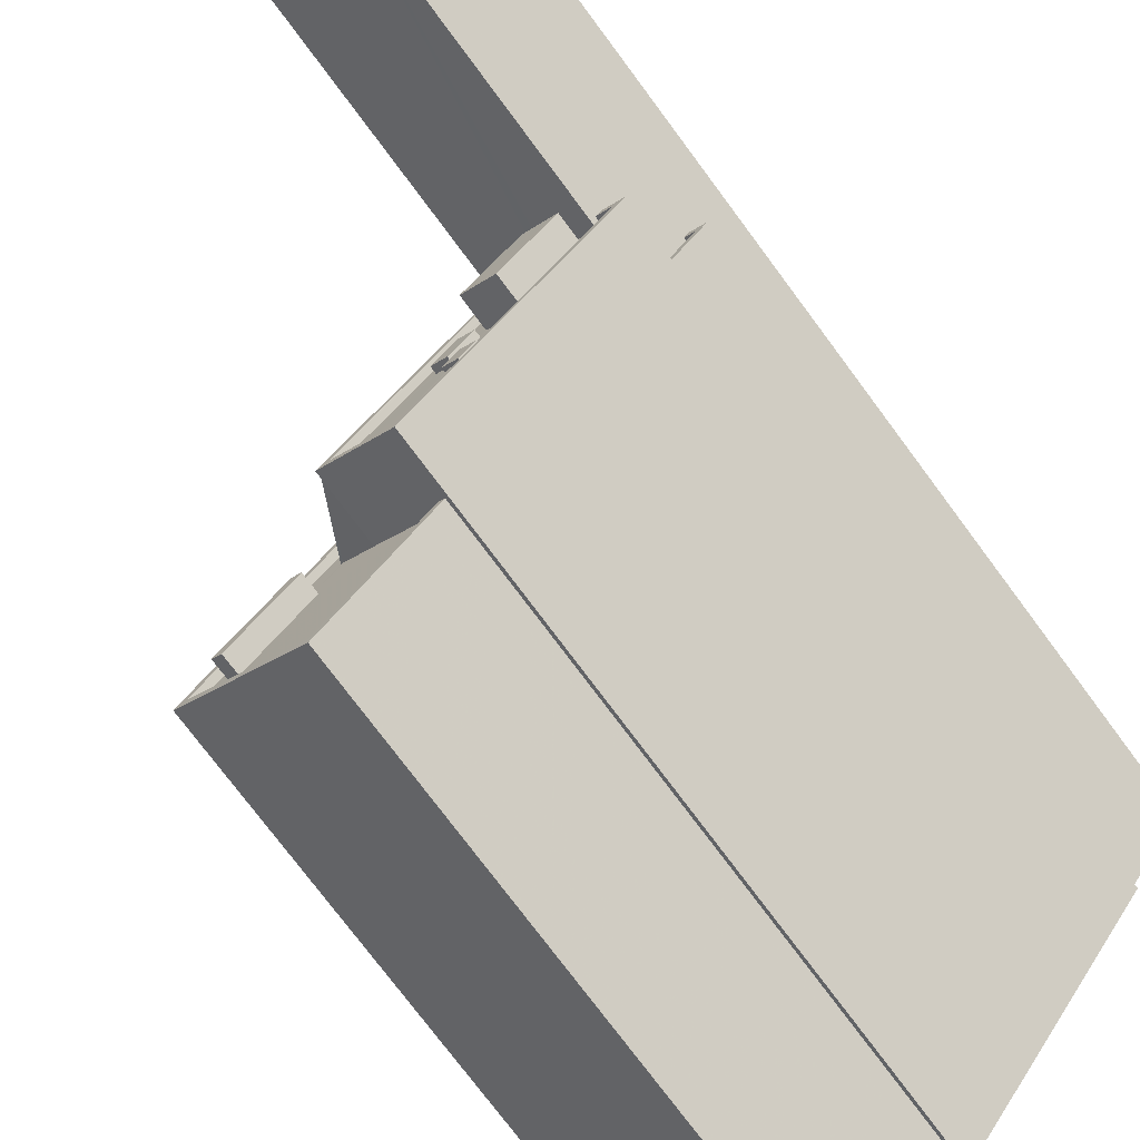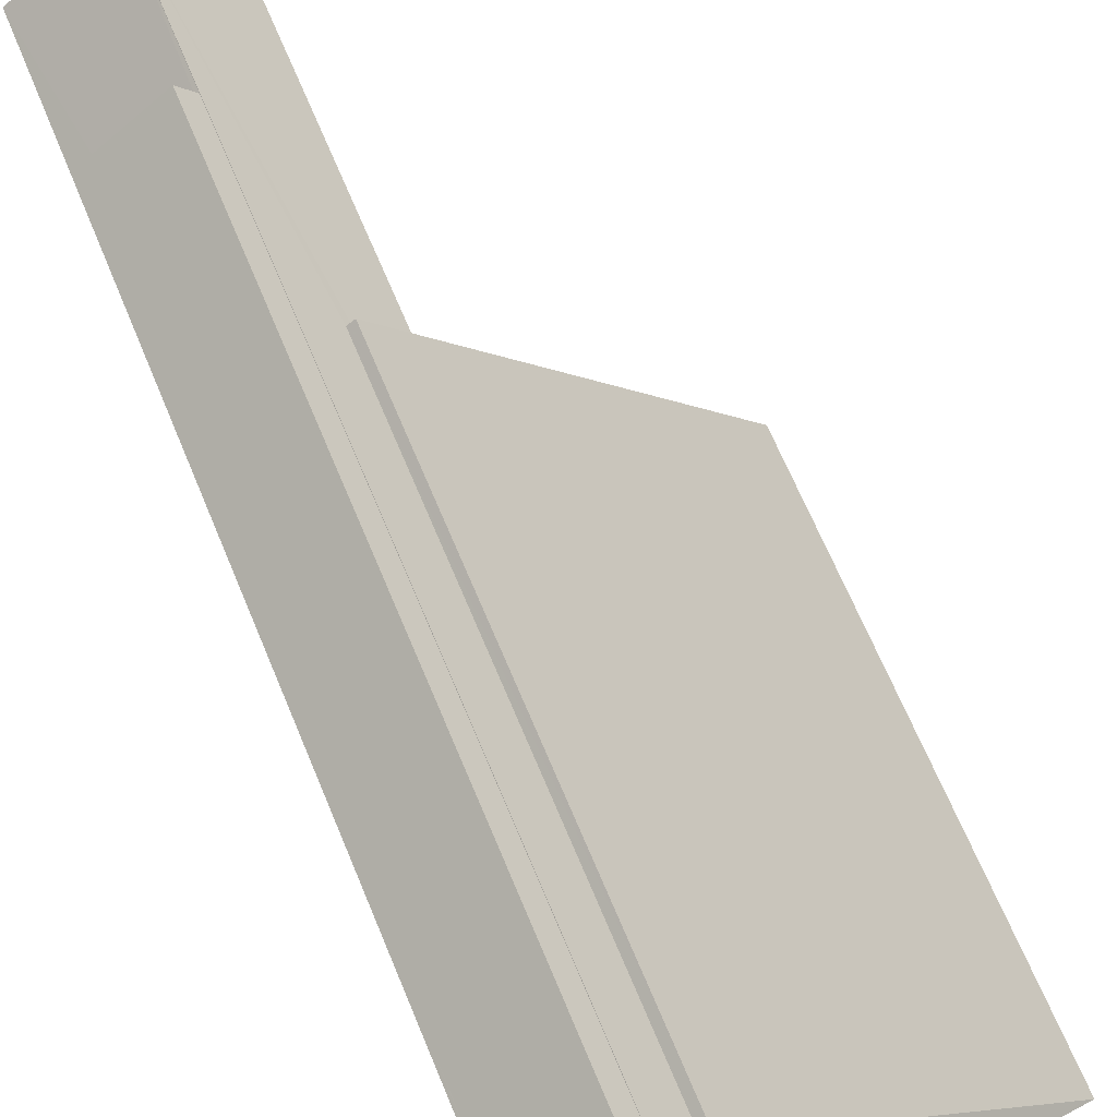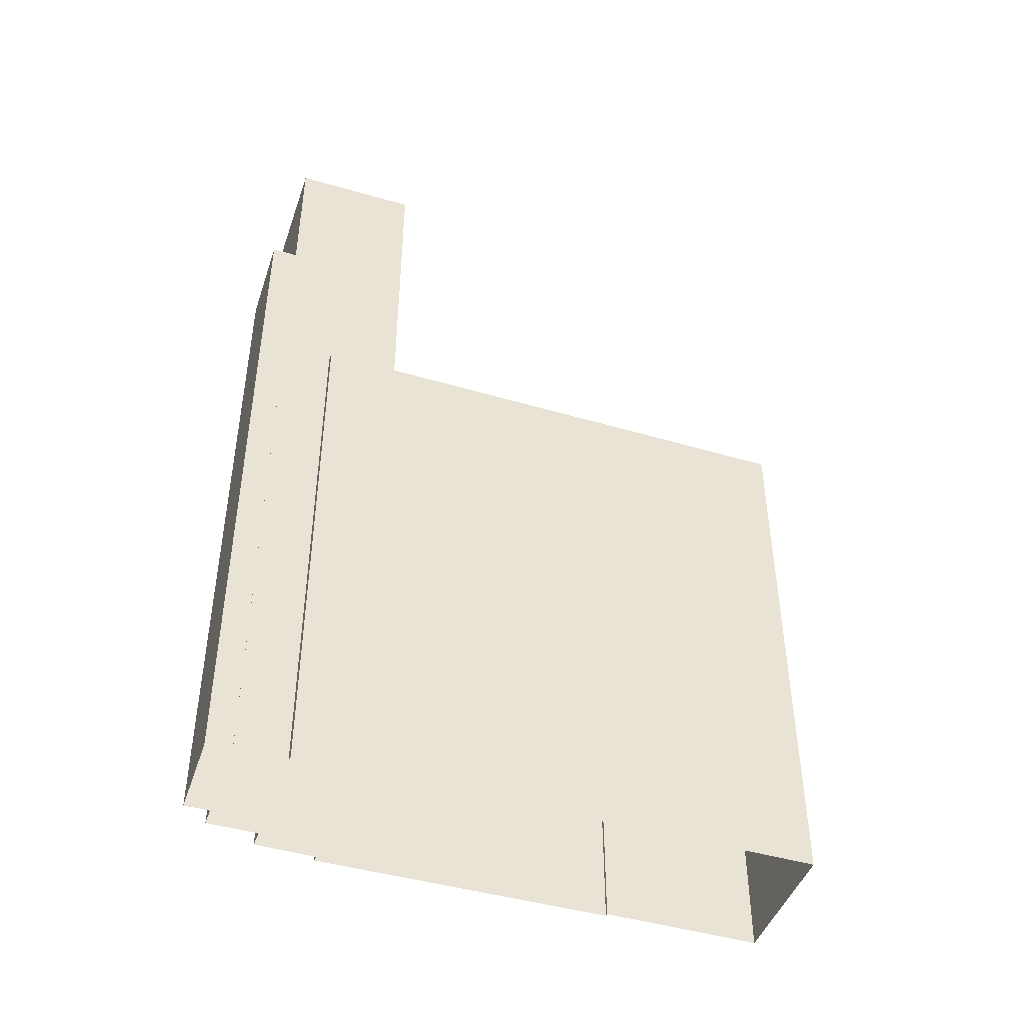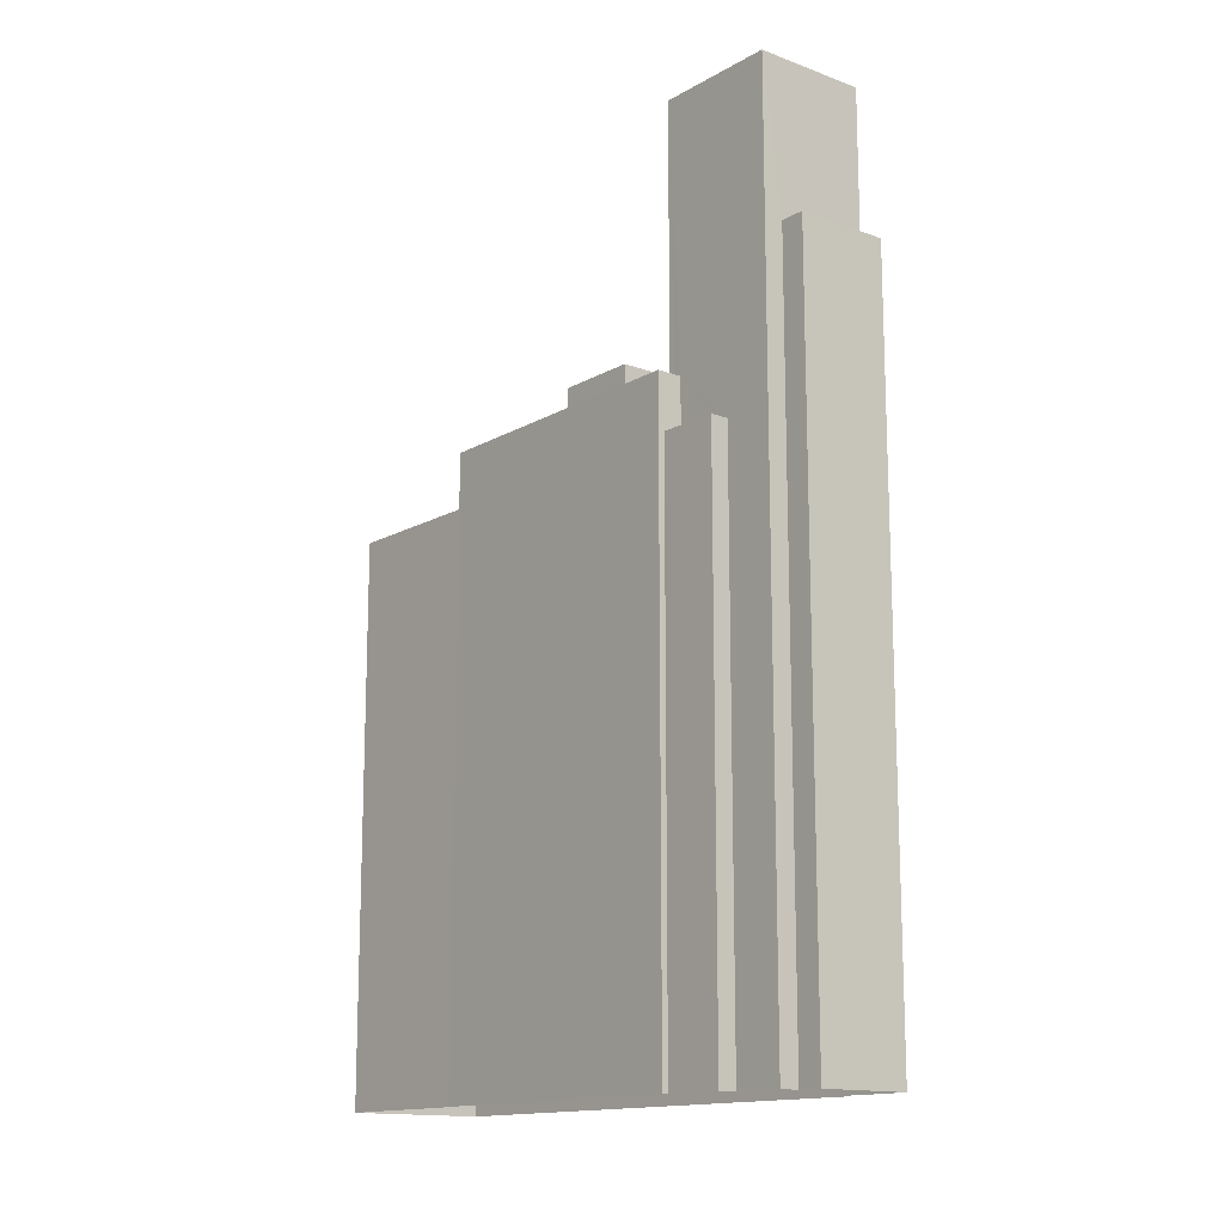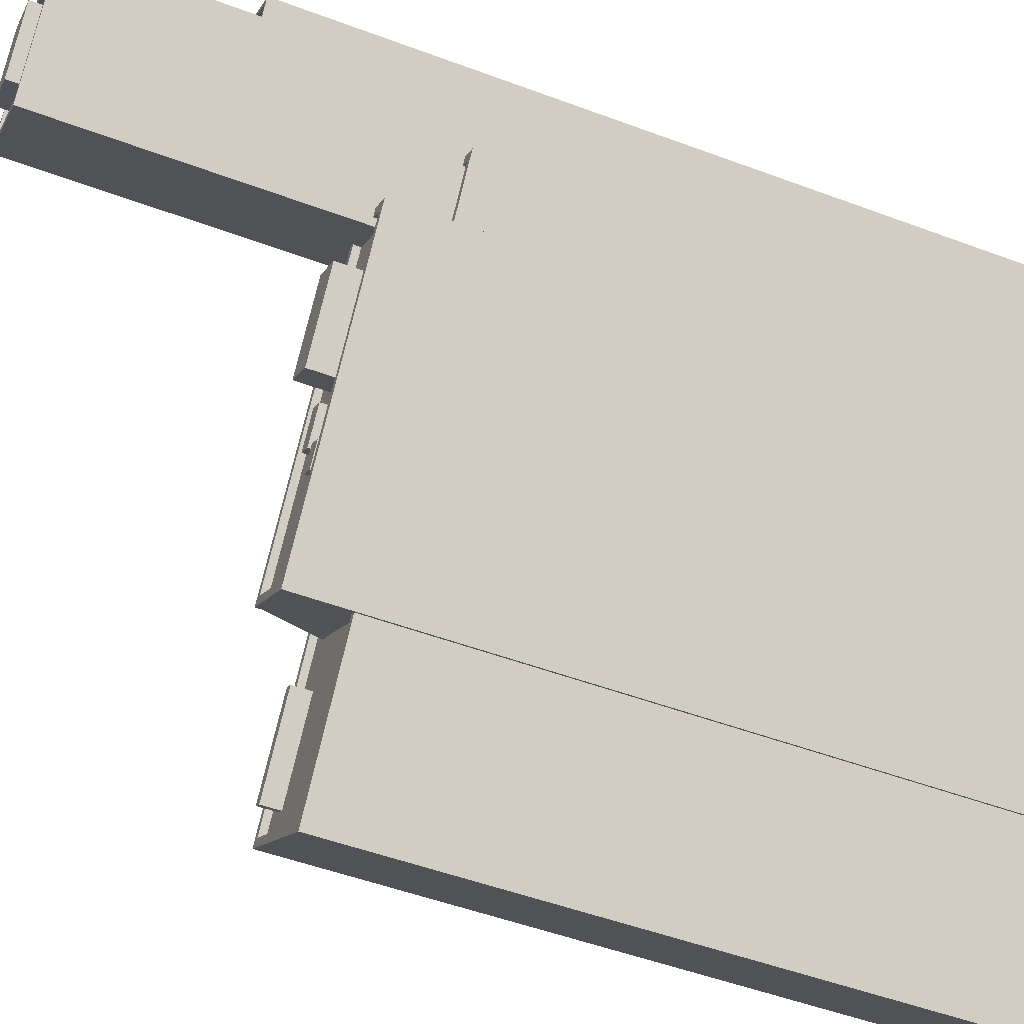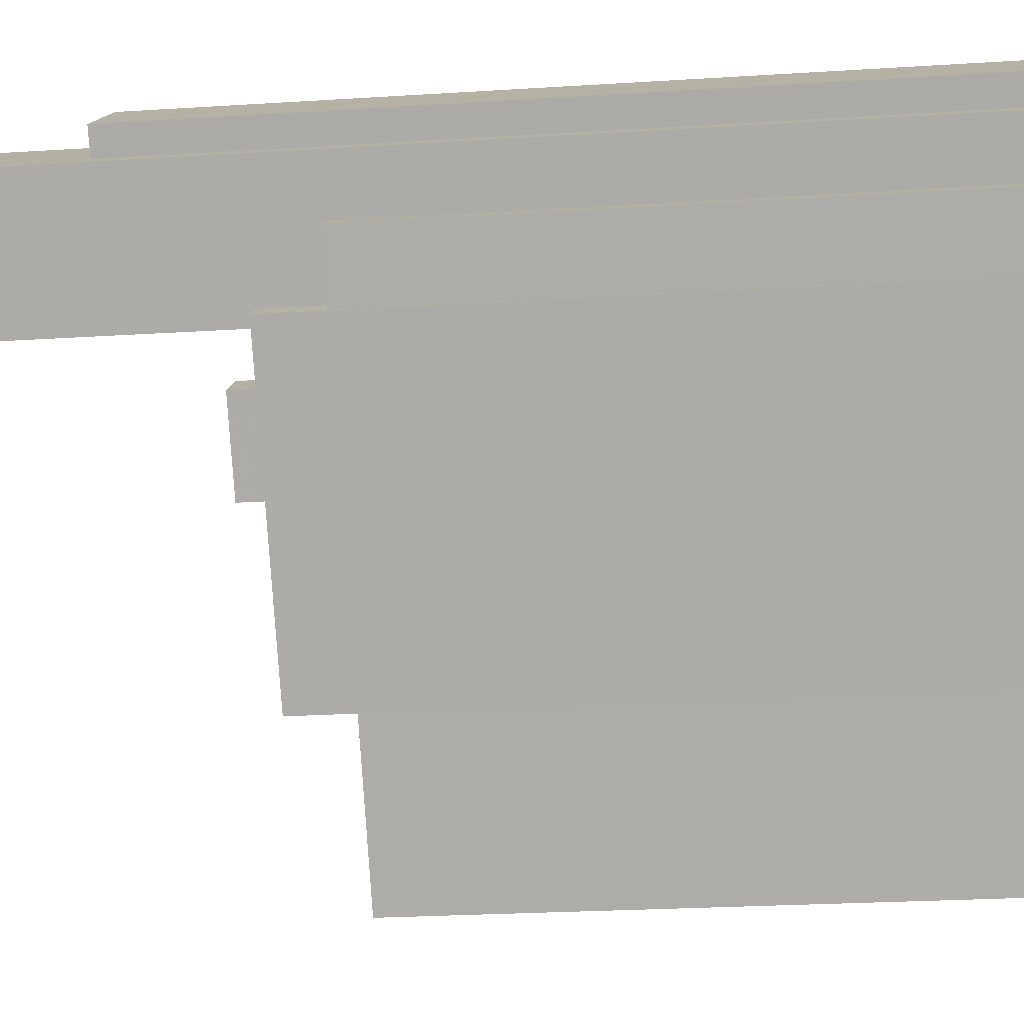
<metadata>
{"format":"obj","ext":"obj","renderer":"f3d","projection":"perspective","resolution":1024,"background":"white","views":[{"elev":-75.3,"azim":36.6,"up":"+Y"},{"elev":67.4,"azim":157.4,"up":"+Y"},{"elev":-45.5,"azim":-145.6,"up":"+Z"},{"elev":-14.3,"azim":103.8,"up":"+Z"},{"elev":-50.5,"azim":67.7,"up":"+Y"},{"elev":-24.7,"azim":95.9,"up":"+Y"}]}
</metadata>
<code>
v -5791 -3.617e+04 2.964
v -5795 -3.617e+04 2.966
v -5787 -3.617e+04 2.966
v -5783 -3.615e+04 2.97
v -5787 -3.617e+04 2.966
v -5780 -3.616e+04 2.968
v -5781 -3.615e+04 2.971
v -5778 -3.615e+04 2.97
v -5779 -3.615e+04 2.969
v -5780 -3.616e+04 2.968
v -5779 -3.615e+04 2.969
v -5779 -3.615e+04 2.968
v -5782 -3.615e+04 2.971
v -5783 -3.615e+04 2.97
v -5782 -3.615e+04 2.971
v -5778 -3.615e+04 2.969
v -5779 -3.615e+04 31.15
v -5778 -3.615e+04 31.16
v -5781 -3.615e+04 31.16
v -5782 -3.615e+04 31.16
v -5779 -3.615e+04 31.65
v -5779 -3.615e+04 31.65
v -5778 -3.615e+04 31.66
v -5782 -3.615e+04 31.66
v -5781 -3.615e+04 31.66
v -5781 -3.615e+04 31.66
v -5778 -3.615e+04 31.66
v -5782 -3.615e+04 31.66
v -5785 -3.615e+04 37.7
v -5781 -3.616e+04 37.69
v -5784 -3.615e+04 37.7
v -5778 -3.615e+04 37.69
v -5782 -3.615e+04 37.7
v -5779 -3.615e+04 37.69
v -5782 -3.615e+04 37.7
v -5781 -3.616e+04 37.69
v -5781 -3.616e+04 37.44
v -5779 -3.615e+04 37.44
v -5780 -3.615e+04 37.44
v -5782 -3.616e+04 37.44
v -5781 -3.615e+04 37.44
v -5779 -3.615e+04 37.44
v -5782 -3.615e+04 37.45
v -5782 -3.615e+04 37.45
v -5783 -3.615e+04 37.44
v -5784 -3.615e+04 37.45
v -5794 -3.617e+04 25.44
v -5791 -3.616e+04 25.44
v -5792 -3.616e+04 25.44
v -5794 -3.617e+04 25.44
v -5791 -3.616e+04 24.76
v -5792 -3.616e+04 24.76
v -5791 -3.616e+04 24.76
v -5794 -3.617e+04 24.76
v -5794 -3.617e+04 24.76
v -5795 -3.617e+04 24.76
v -5785 -3.615e+04 24.77
v -5783 -3.615e+04 24.77
v -5784 -3.615e+04 24.76
v -5783 -3.615e+04 24.77
v -5781 -3.616e+04 24.76
v -5779 -3.615e+04 24.76
v -5780 -3.615e+04 24.76
v -5780 -3.616e+04 24.76
v -5791 -3.617e+04 24.76
v -5794 -3.617e+04 24.76
v -5787 -3.617e+04 24.76
v -5791 -3.616e+04 24.76
v -5790 -3.616e+04 24.76
v -5791 -3.617e+04 25.01
v -5787 -3.617e+04 25.01
v -5791 -3.617e+04 25.01
v -5795 -3.617e+04 25.01
v -5783 -3.615e+04 25.02
v -5783 -3.615e+04 25.02
v -5783 -3.615e+04 25.02
v -5783 -3.615e+04 25.02
v -5787 -3.617e+04 25.01
v -5795 -3.617e+04 25.01
v -5780 -3.616e+04 25.01
v -5780 -3.616e+04 25.01
v -5779 -3.615e+04 25.01
v -5780 -3.615e+04 25.01
v -5779 -3.615e+04 25.01
v -5779 -3.615e+04 25.01
v -5785 -3.616e+04 27.16
v -5785 -3.616e+04 27.16
v -5785 -3.616e+04 27.16
v -5786 -3.616e+04 27.16
v -5788 -3.616e+04 26.91
v -5787 -3.617e+04 26.91
v -5785 -3.616e+04 26.91
v -5786 -3.616e+04 26.91
v -5784 -3.616e+04 26.91
v -5785 -3.616e+04 26.91
v -5784 -3.616e+04 26.91
v -5785 -3.616e+04 26.91
v -5785 -3.616e+04 26.91
v -5789 -3.616e+04 26.91
v -5786 -3.616e+04 26.91
v -5785 -3.616e+04 26.91
v -5785 -3.616e+04 26.91
v -5782 -3.616e+04 26.91
v -5783 -3.616e+04 26.91
v -5786 -3.616e+04 26.91
v -5785 -3.616e+04 26.91
v -5783 -3.616e+04 26.91
v -5780 -3.616e+04 26.91
v -5781 -3.616e+04 26.91
v -5782 -3.616e+04 26.91
v -5781 -3.616e+04 26.91
v -5780 -3.616e+04 27.16
v -5781 -3.616e+04 27.16
v -5780 -3.616e+04 27.16
v -5787 -3.617e+04 27.16
v -5784 -3.616e+04 27.16
v -5787 -3.617e+04 27.16
v -5790 -3.616e+04 27.16
v -5783 -3.615e+04 27.16
v -5789 -3.616e+04 27.16
v -5783 -3.616e+04 27.16
v -5781 -3.616e+04 27.16
v -5782 -3.616e+04 27.16
v -5782 -3.616e+04 27.16
v -5784 -3.616e+04 27.16
v -5785 -3.616e+04 27.16
v -5786 -3.616e+04 27.16
v -5785 -3.616e+04 27.16
v -5786 -3.616e+04 27.16
v -5790 -3.616e+04 26.91
v -5783 -3.615e+04 26.91
v -5785 -3.616e+04 28.06
v -5782 -3.616e+04 28.06
v -5783 -3.616e+04 28.06
v -5784 -3.616e+04 28.06
v -5780 -3.615e+04 38.07
v -5783 -3.615e+04 38.07
v -5781 -3.615e+04 38.07
v -5782 -3.615e+04 38.08
f 1 2 3
f 2 4 3
f 5 3 6
f 7 8 9
f 10 11 12
f 6 3 10
f 7 9 13
f 13 14 15
f 10 4 14
f 16 11 9
f 3 4 10
f 10 14 11
f 9 14 13
f 11 14 9
f 17 18 19
f 20 17 19
f 21 22 23
f 24 25 26
f 22 27 23
f 28 25 24
f 25 27 26
f 23 27 25
f 29 30 31
f 32 33 34
f 30 32 34
f 34 33 35
f 31 30 36
f 34 36 30
f 37 38 39
f 40 37 41
f 38 42 39
f 37 39 41
f 43 44 42
f 42 44 39
f 45 40 41
f 46 44 43
f 45 46 40
f 46 45 44
f 31 35 33
f 29 31 33
f 47 48 49
f 50 47 49
f 51 52 53
f 54 55 56
f 56 55 52
f 56 57 58
f 51 59 57
f 58 57 60
f 56 52 51
f 56 51 57
f 61 62 63
f 61 64 62
f 54 65 66
f 54 66 55
f 65 67 68
f 68 67 69
f 52 68 53
f 53 68 69
f 66 65 68
f 70 71 72
f 70 72 73
f 73 74 75
f 76 77 74
f 74 77 75
f 72 71 78
f 79 74 73
f 72 79 73
f 80 81 82
f 83 82 84
f 84 82 85
f 82 81 85
f 86 87 88
f 89 86 88
f 90 91 92
f 93 90 92
f 94 95 96
f 91 96 92
f 95 94 97
f 92 96 95
f 98 97 94
f 90 93 99
f 100 93 97
f 101 98 94
f 102 103 104
f 104 99 102
f 98 100 97
f 105 93 100
f 99 105 102
f 99 93 105
f 98 106 102
f 102 107 103
f 108 109 110
f 98 101 106
f 103 107 109
f 111 109 108
f 109 107 110
f 106 107 102
f 112 113 114
f 115 112 116
f 115 117 118
f 119 120 121
f 118 120 119
f 114 113 122
f 123 114 124
f 125 117 116
f 117 120 118
f 123 116 112
f 114 123 112
f 115 116 117
f 126 127 128
f 126 129 127
f 130 131 59
f 51 130 59
f 132 133 134
f 132 135 133
f 136 137 138
f 136 139 137
f 28 19 25
f 28 20 19
f 23 19 18
f 23 25 19
f 21 23 18
f 17 21 18
f 27 8 7
f 26 27 7
f 22 8 27
f 22 9 8
f 24 26 7
f 13 24 7
f 13 15 24
f 15 33 24
f 9 22 16
f 21 33 32
f 17 20 21
f 16 22 32
f 22 21 32
f 24 33 28
f 20 28 21
f 28 33 21
f 77 15 14
f 15 77 33
f 57 29 76
f 60 57 76
f 29 33 76
f 76 33 77
f 11 16 84
f 16 32 84
f 109 122 30
f 113 32 30
f 61 63 83
f 111 122 109
f 61 83 113
f 83 84 113
f 122 113 30
f 84 32 113
f 29 57 119
f 30 29 119
f 57 59 131
f 30 121 109
f 121 103 109
f 121 104 103
f 57 131 119
f 121 30 119
f 36 38 37
f 36 34 38
f 37 40 36
f 40 46 31
f 40 31 36
f 43 31 46
f 43 35 31
f 38 34 42
f 42 35 43
f 42 34 35
f 52 49 48
f 68 52 48
f 47 68 48
f 47 66 68
f 55 66 47
f 50 55 47
f 52 55 50
f 49 52 50
f 81 12 85
f 81 10 12
f 11 85 12
f 11 84 85
f 3 70 1
f 3 71 70
f 70 2 1
f 70 73 2
f 73 4 2
f 73 75 4
f 77 4 75
f 77 14 4
f 56 79 54
f 54 72 65
f 54 79 72
f 58 79 56
f 58 74 79
f 63 62 82
f 83 63 82
f 76 74 58
f 60 76 58
f 80 82 62
f 64 80 62
f 67 65 72
f 78 67 72
f 97 88 87
f 95 97 87
f 95 87 86
f 92 95 86
f 93 86 89
f 93 92 86
f 97 89 88
f 97 93 89
f 104 120 99
f 104 121 120
f 111 108 114
f 122 111 114
f 124 114 108
f 110 124 108
f 117 96 91
f 117 125 96
f 99 120 90
f 90 117 91
f 90 120 117
f 3 5 71
f 5 115 71
f 69 67 78
f 69 78 130
f 115 118 130
f 71 115 78
f 78 115 130
f 81 6 10
f 6 81 112
f 61 113 80
f 64 61 80
f 113 112 80
f 80 112 81
f 6 115 5
f 6 112 115
f 131 118 119
f 131 130 118
f 102 126 128
f 98 102 128
f 127 98 128
f 127 100 98
f 105 127 129
f 105 100 127
f 102 105 129
f 126 102 129
f 130 51 53
f 69 130 53
f 110 107 124
f 123 124 133
f 133 124 134
f 124 107 134
f 123 133 135
f 116 123 135
f 132 101 94
f 106 101 132
f 94 96 125
f 132 94 135
f 135 125 116
f 135 94 125
f 107 106 132
f 134 107 132
f 45 138 137
f 45 41 138
f 44 45 137
f 139 44 137
f 136 44 139
f 136 39 44
f 138 39 136
f 138 41 39

</code>
